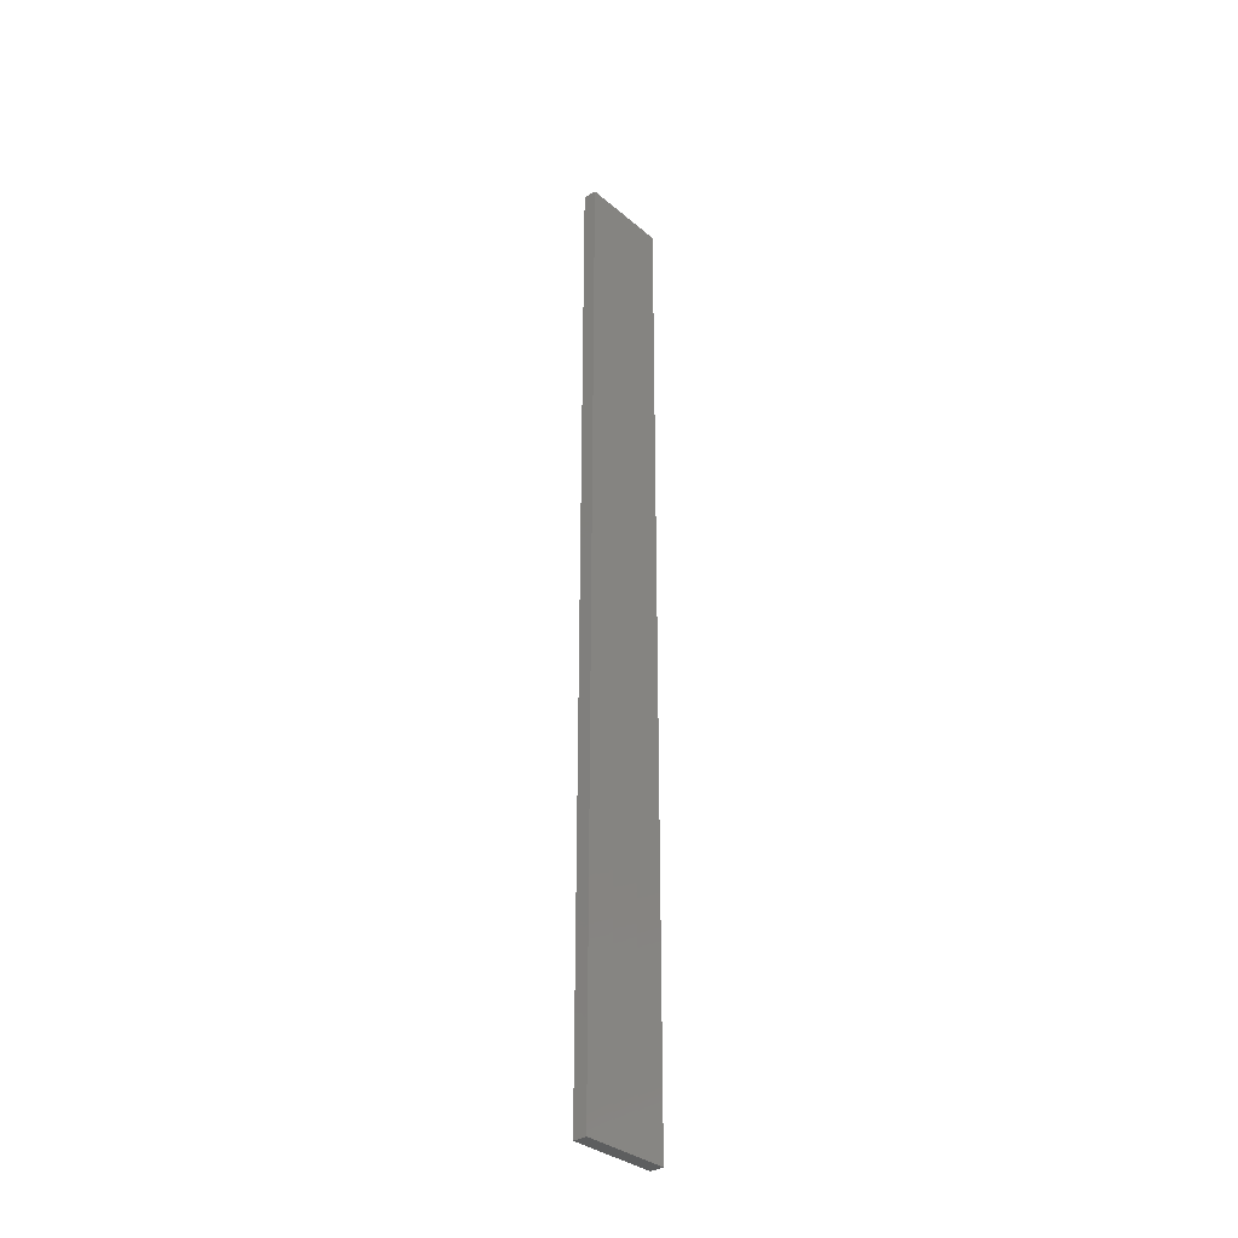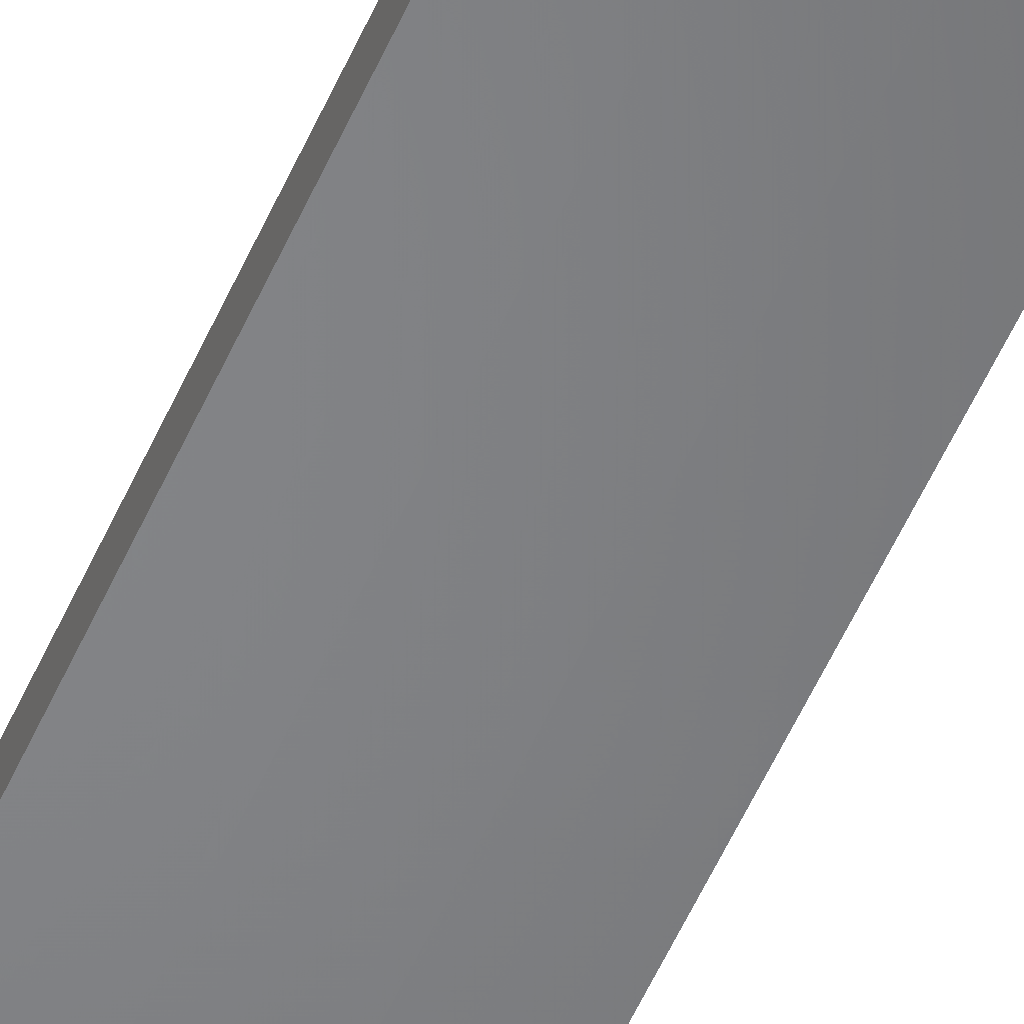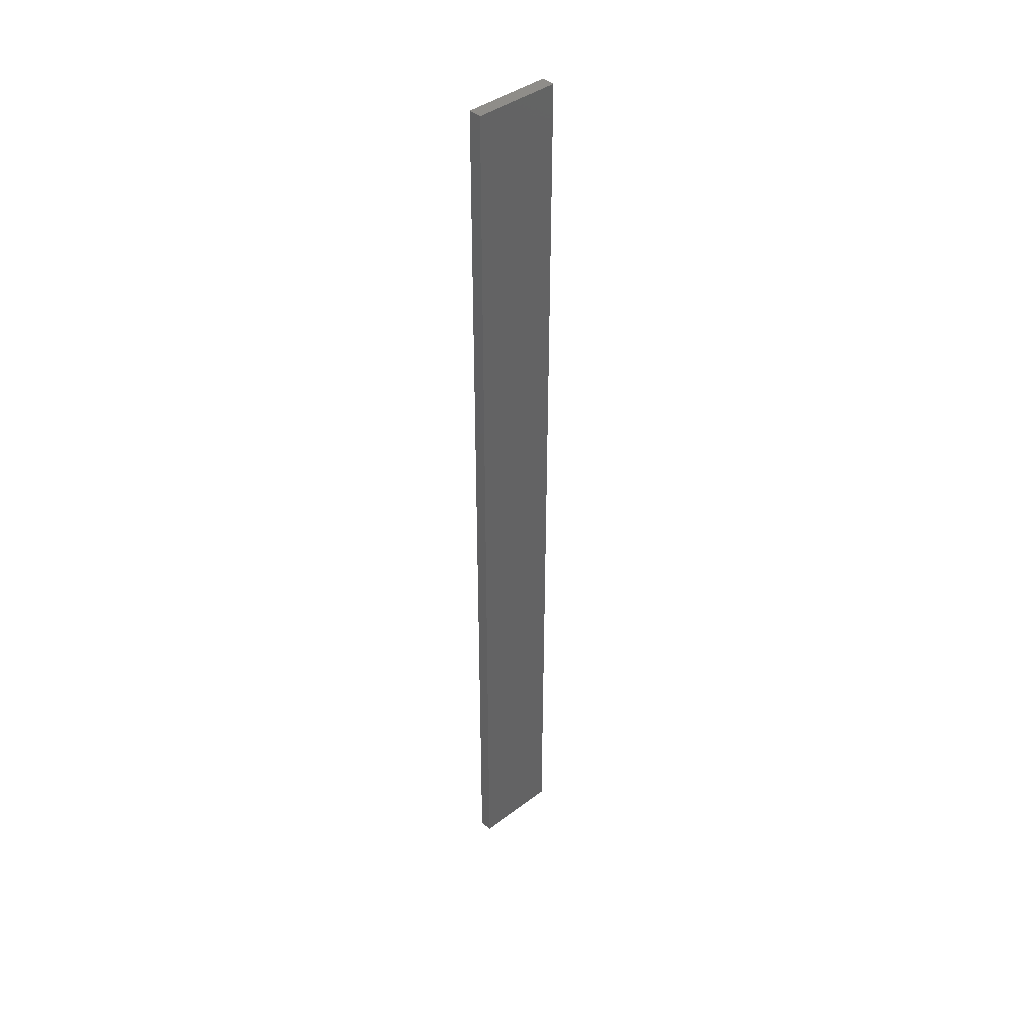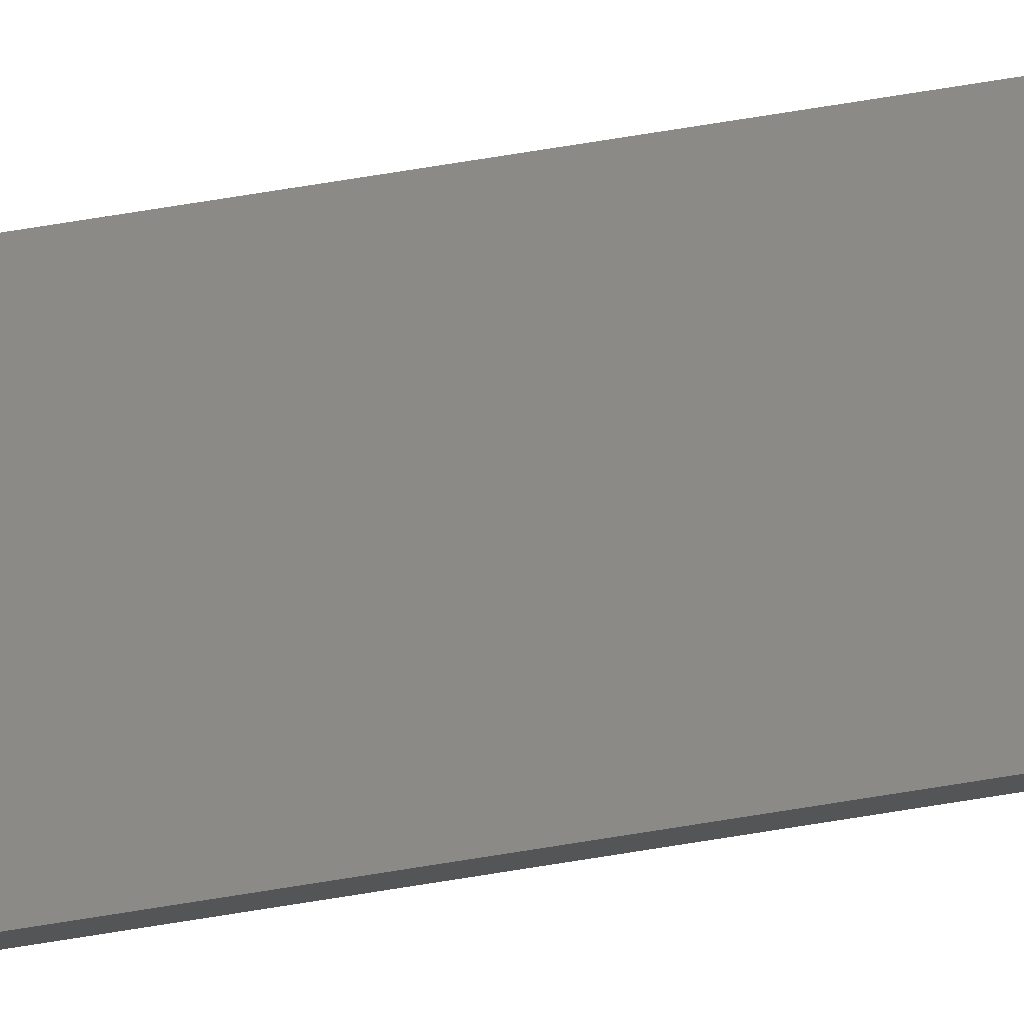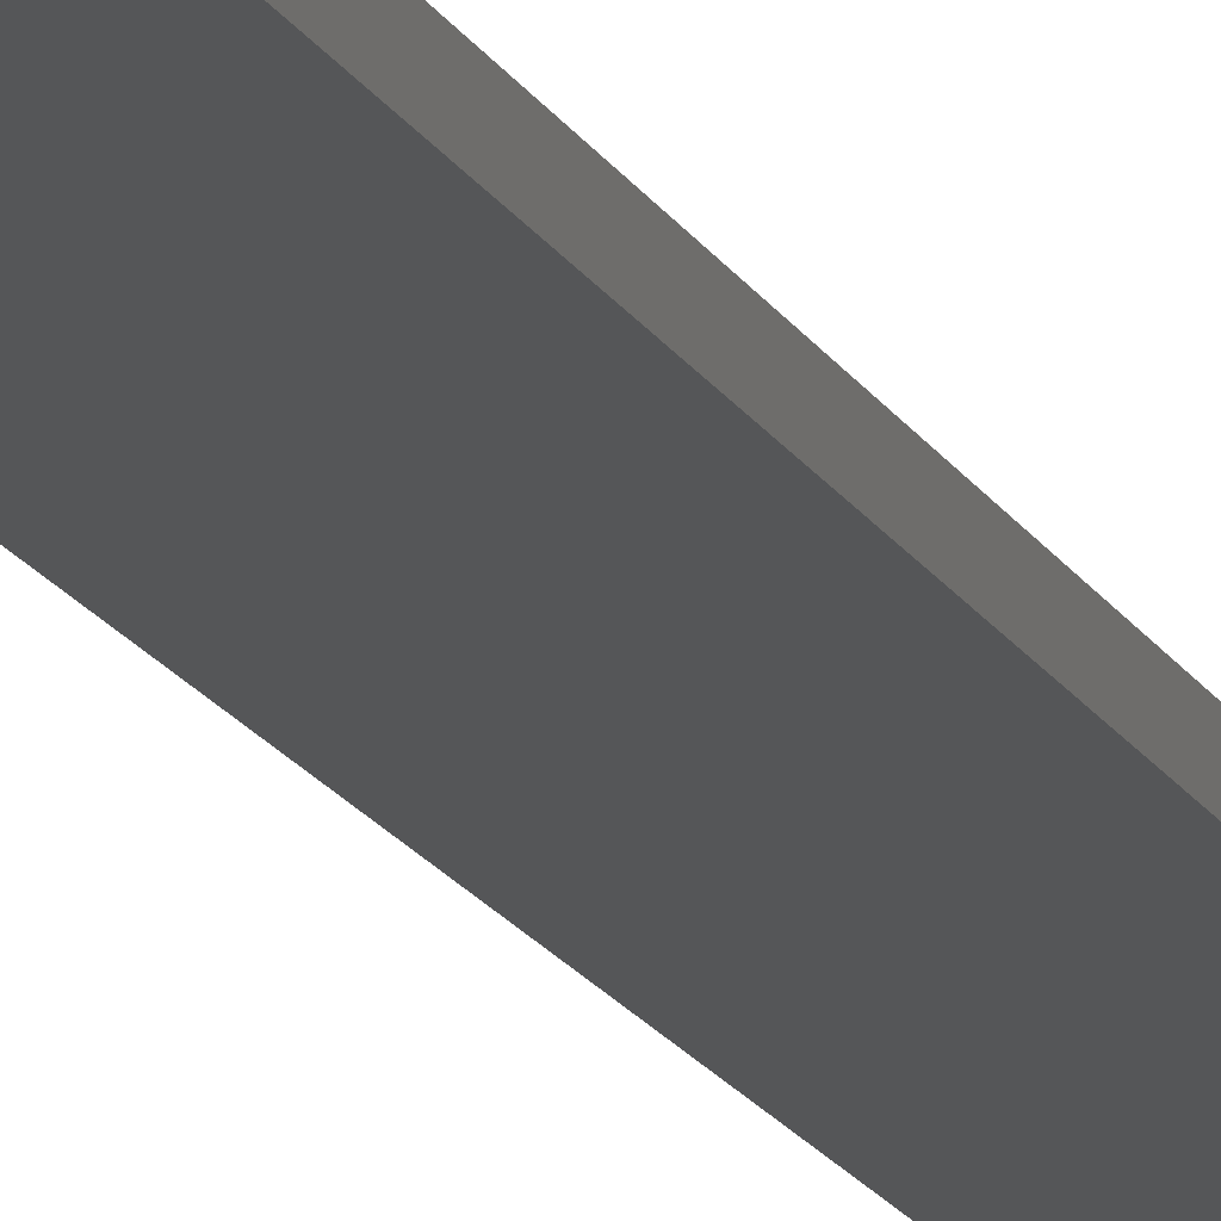
<metadata>
{"format":"stl","ext":"stl","renderer":"f3d","projection":"perspective","resolution":1024,"background":"white","views":[{"elev":-33.9,"azim":-48.4,"up":"+Z"},{"elev":-51.8,"azim":157.3,"up":"+Y"},{"elev":41.0,"azim":-42.2,"up":"+Z"},{"elev":79.0,"azim":-98.9,"up":"+Y"},{"elev":-15.0,"azim":-162.2,"up":"+Y"}]}
</metadata>
<code>
# stl→obj: 16 verts, 28 faces
v -0.1898 -4.301 -56.67
v -0.08142 -4.3 -56.67
v -0.08142 -4.3 -53.07
v -0.1898 -4.301 -53.07
v -0.2981 -4.301 -56.67
v -0.2981 -4.301 -53.07
v -0.4064 -4.301 -56.67
v -0.4064 -4.301 -53.07
v -0.4065 -4.251 -53.07
v -0.4065 -4.251 -56.67
v -0.0817 -4.25 -53.07
v -0.19 -4.251 -56.67
v -0.19 -4.251 -53.07
v -0.0817 -4.25 -56.67
v -0.2982 -4.251 -56.67
v -0.2982 -4.251 -53.07
f 1 2 3
f 1 3 4
f 5 4 6
f 5 1 4
f 7 6 8
f 7 5 6
f 7 9 10
f 8 9 7
f 11 12 13
f 14 12 11
f 13 15 16
f 12 15 13
f 16 10 9
f 15 10 16
f 14 3 2
f 11 3 14
f 16 9 8
f 6 16 8
f 13 16 6
f 4 13 6
f 3 11 13
f 3 13 4
f 10 15 7
f 15 5 7
f 15 12 5
f 12 1 5
f 12 14 1
f 14 2 1

</code>
